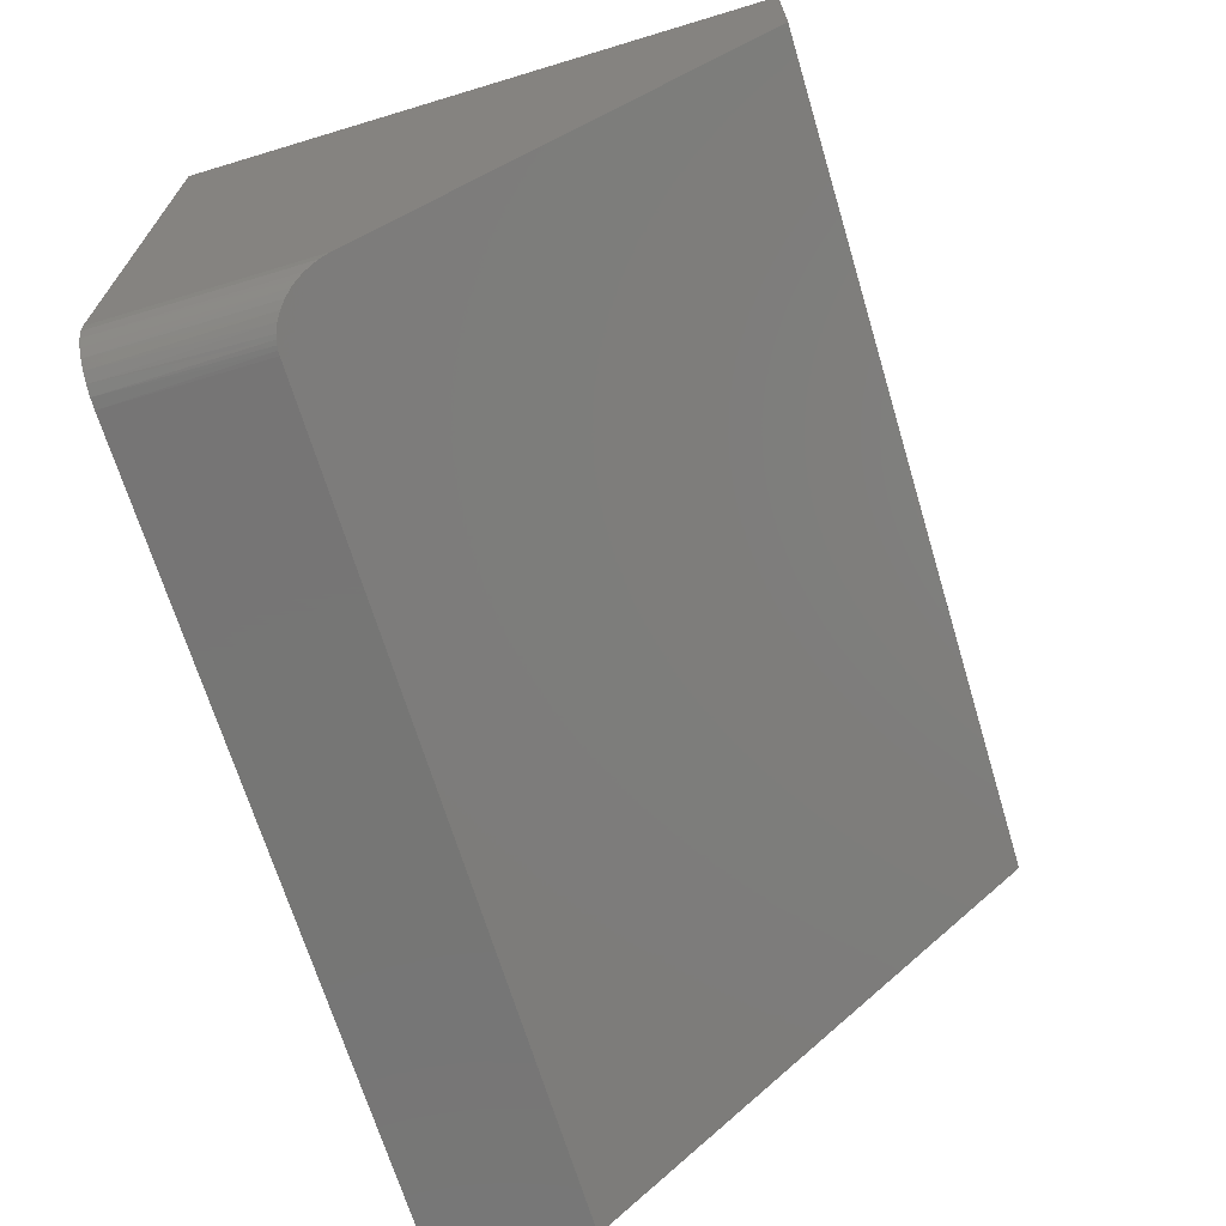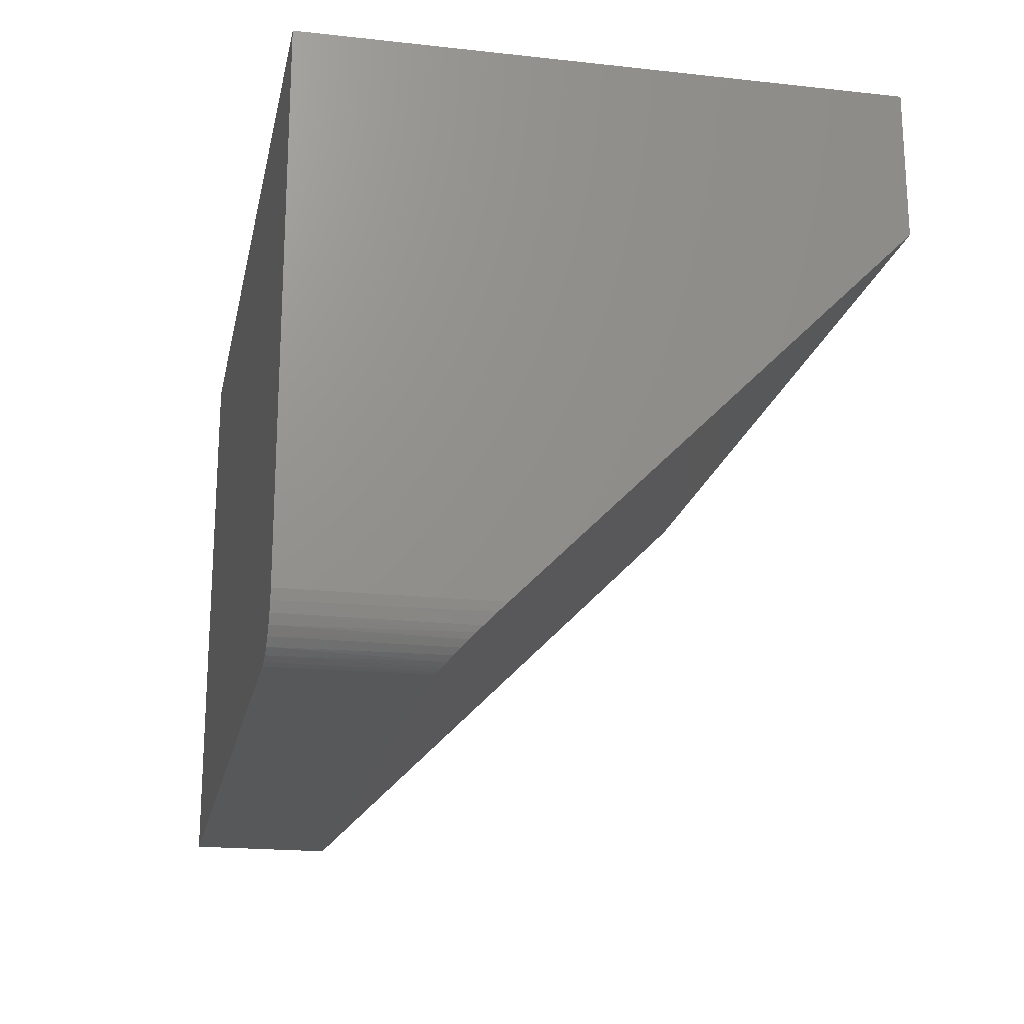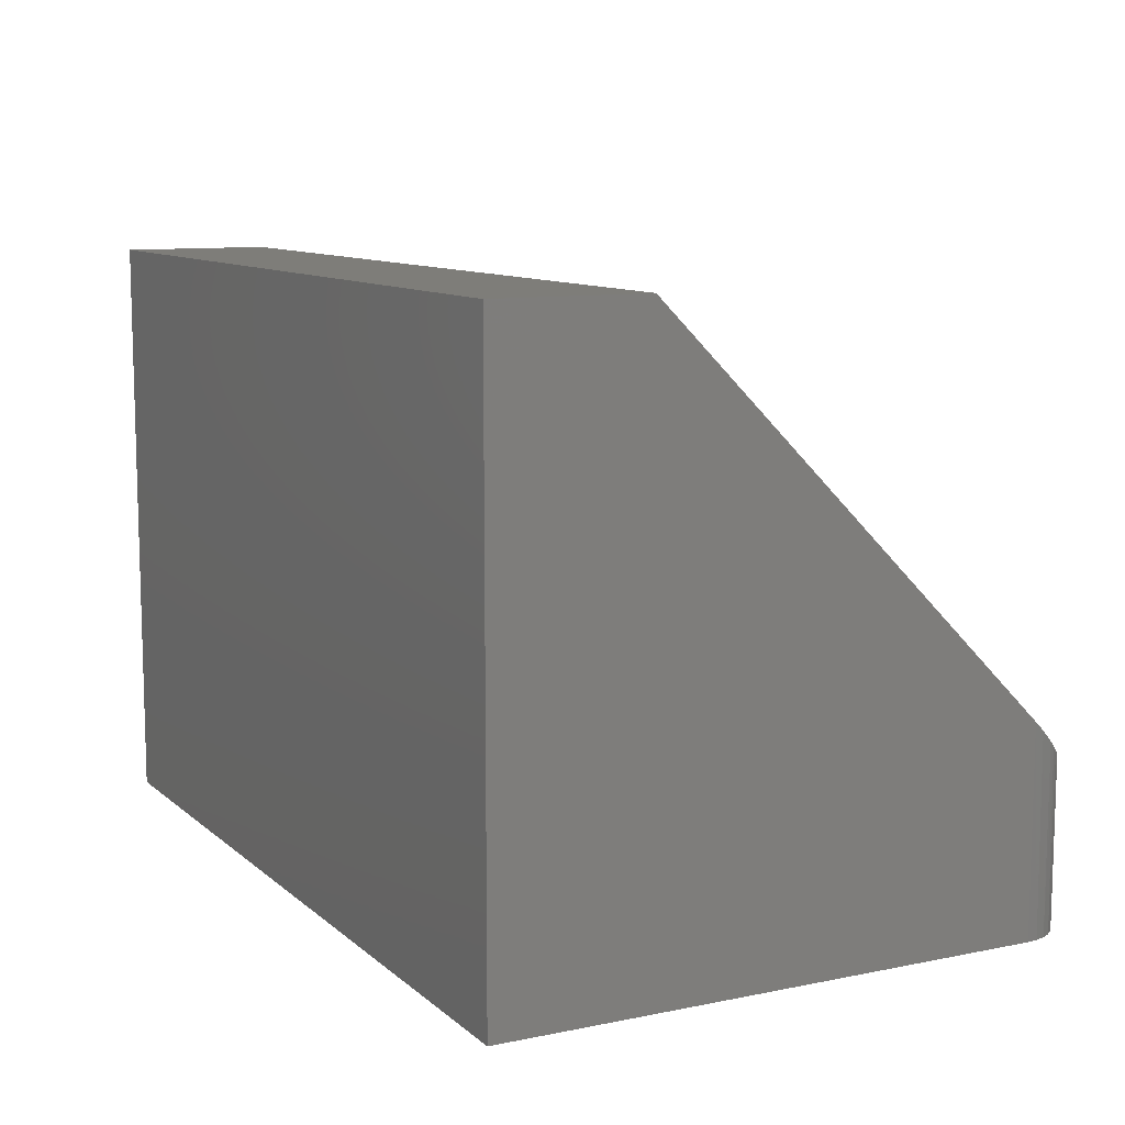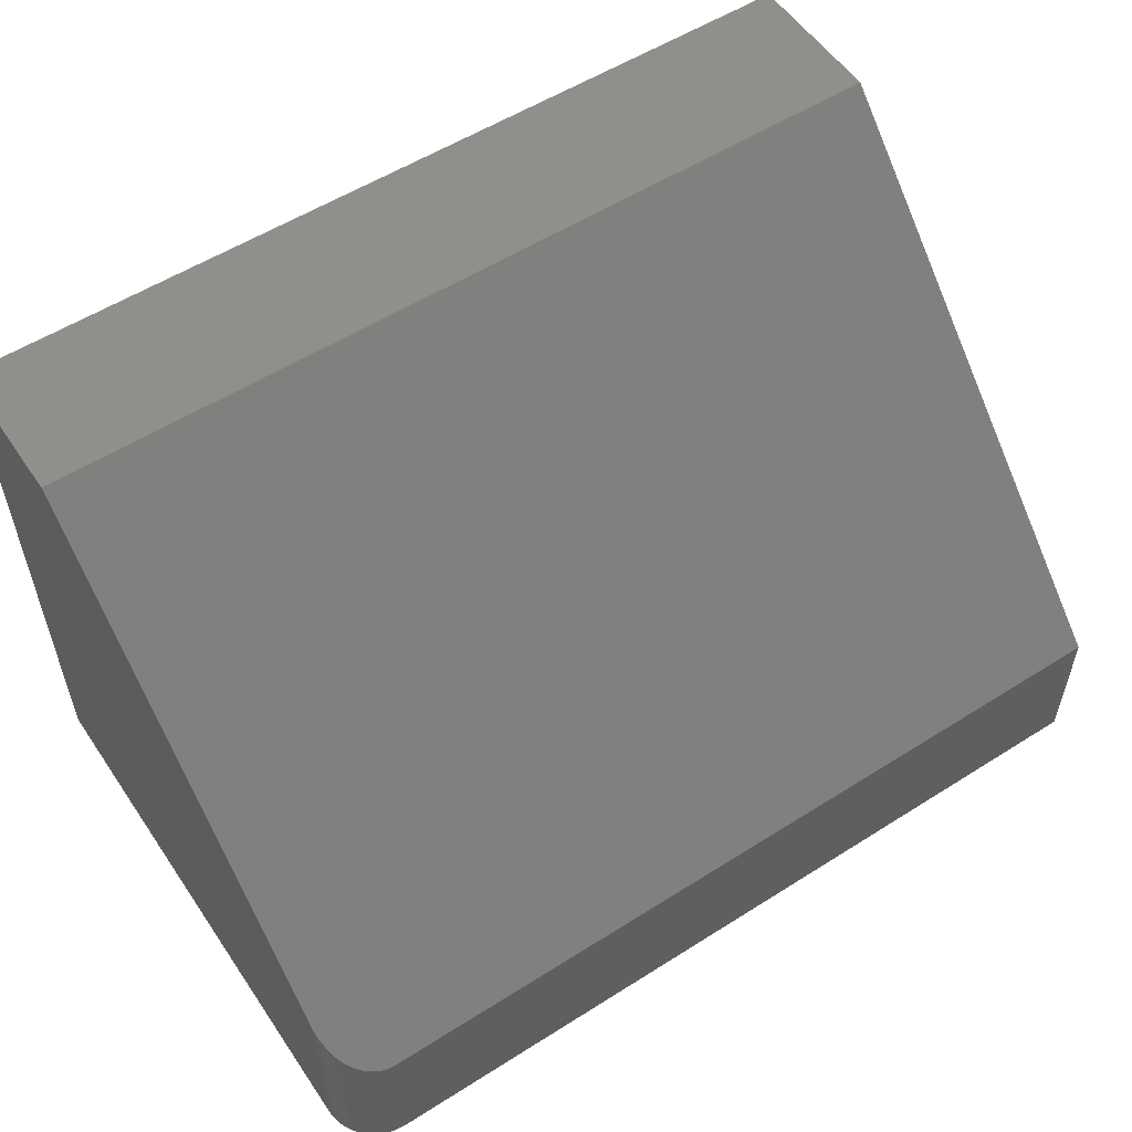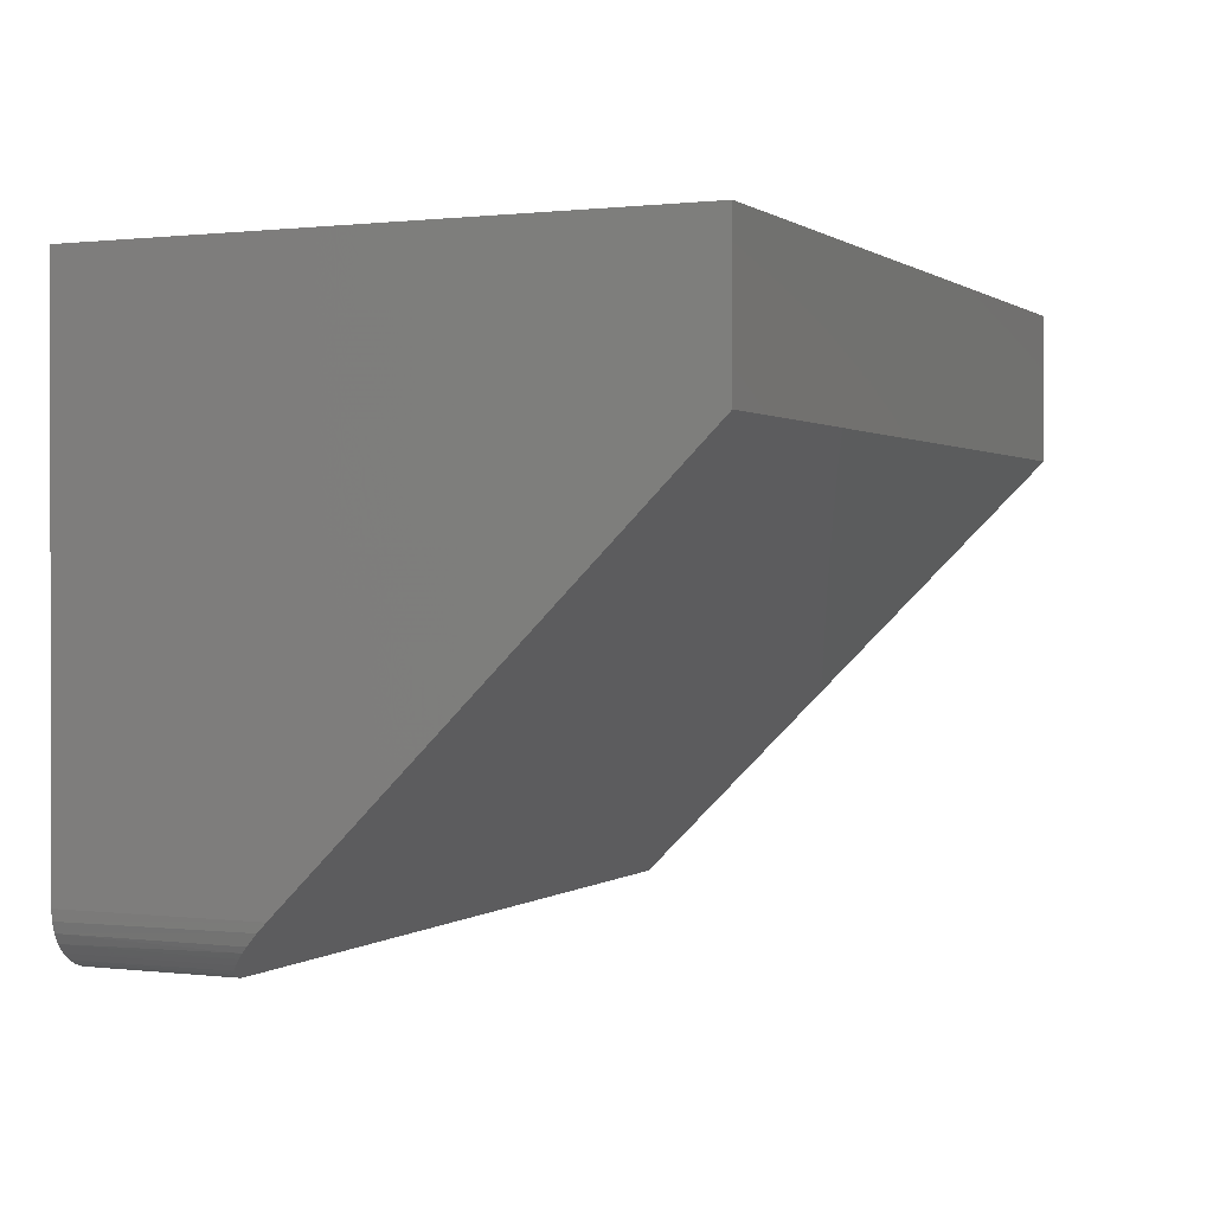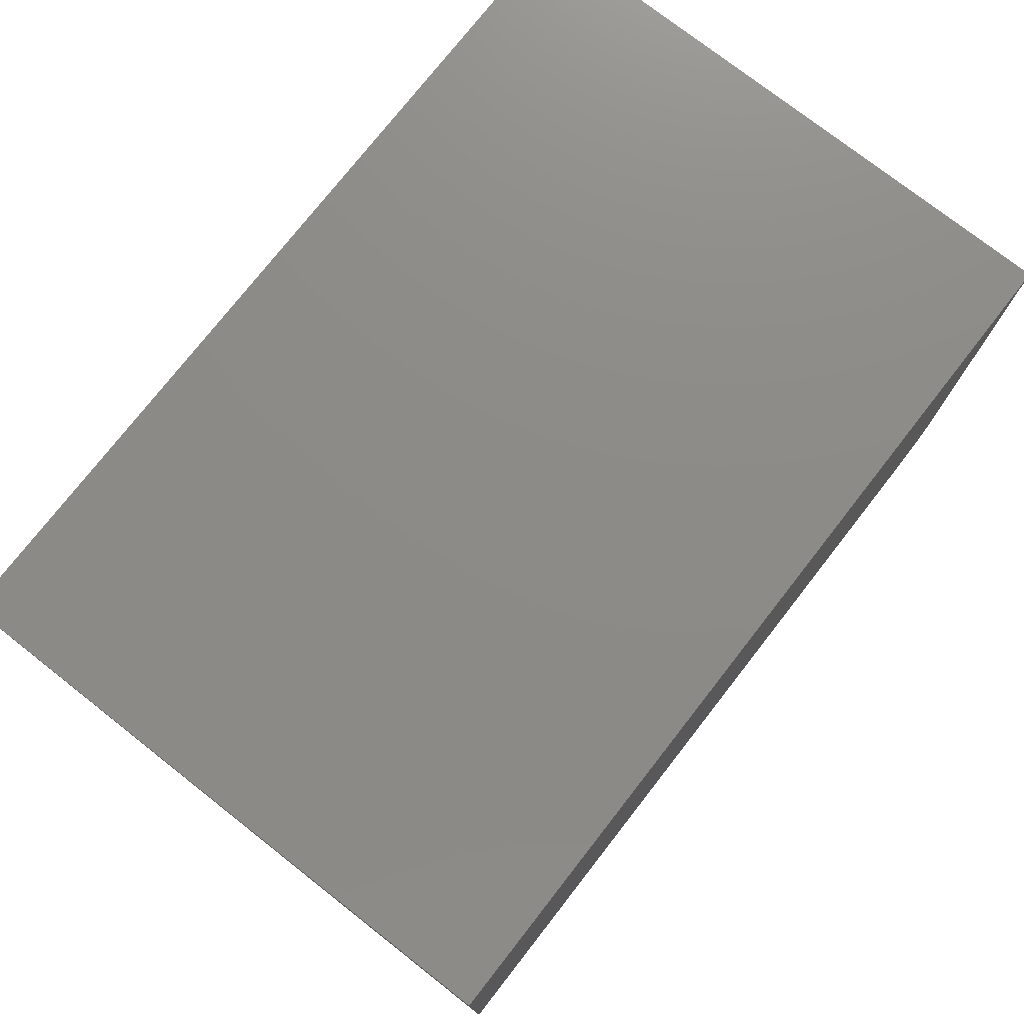
<metadata>
{"format":"stl","ext":"stl","renderer":"f3d","projection":"perspective","resolution":1024,"background":"white","views":[{"elev":-68.1,"azim":-73.2,"up":"+Y"},{"elev":-19.6,"azim":-101.5,"up":"+Y"},{"elev":10.2,"azim":-117.4,"up":"+Z"},{"elev":55.4,"azim":-33.7,"up":"+Z"},{"elev":0.6,"azim":-65.9,"up":"+Y"},{"elev":76.1,"azim":128.0,"up":"+Y"}]}
</metadata>
<code>
# stl→obj: 30 verts, 56 faces
v 0 -0.1086 0.4297
v 0 2.631e-17 0.4297
v 0 -0.3906 0.1476
v 0 0 -2.631e-17
v 0 -0.3906 -2.392e-18
v 0.03906 -0.4297 0.1086
v 0.03906 -0.4297 0
v 0.6406 -0.4297 0.1086
v 0.6406 -0.4297 0
v 0.00309 -0.4058 0.1324
v 0.005121 -0.41 0.1283
v 0.02698 -0.4278 0.1105
v 0.0005816 -0.3973 0.1409
v 0.02991 -0.4286 0.1096
v 0.6406 -0.1086 0.4297
v 0.03294 -0.4292 0.109
v 0.03598 -0.4296 0.1087
v 0.007691 -0.4139 0.1243
v 0.01164 -0.4184 0.1198
v 0.01623 -0.4223 0.1159
v 0.02138 -0.4255 0.1128
v 0.01144 -0.4182 -7.006e-19
v 0.02411 -0.4267 -1.821e-19
v 0.01736 -0.4231 -4.031e-19
v 0.6406 0 -2.631e-17
v 0.03144 -0.4289 -4.596e-20
v 0.006583 -0.4123 -1.063e-18
v 0.002973 -0.4056 -1.477e-18
v 0.0007506 -0.3982 -1.925e-18
v 0.6406 2.631e-17 0.4297
f 1 2 3
f 3 2 4
f 3 4 5
f 6 7 8
f 8 7 9
f 10 11 12
f 3 13 10
f 1 3 10
f 1 10 12
f 1 12 14
f 15 1 14
f 15 14 16
f 15 16 17
f 15 17 6
f 15 6 8
f 18 19 20
f 18 20 21
f 18 21 12
f 18 12 11
f 22 23 24
f 25 9 7
f 25 7 26
f 25 26 4
f 26 23 22
f 26 22 27
f 26 27 28
f 26 28 29
f 26 29 5
f 26 5 4
f 7 17 26
f 7 6 17
f 3 29 13
f 3 5 29
f 13 29 28
f 13 28 10
f 11 10 28
f 28 27 11
f 11 27 18
f 18 27 22
f 18 22 19
f 20 19 22
f 22 24 20
f 21 20 24
f 24 23 21
f 21 23 12
f 14 12 23
f 23 26 14
f 14 26 16
f 17 16 26
f 9 25 8
f 8 25 30
f 8 30 15
f 2 1 30
f 30 1 15
f 4 2 25
f 25 2 30

</code>
